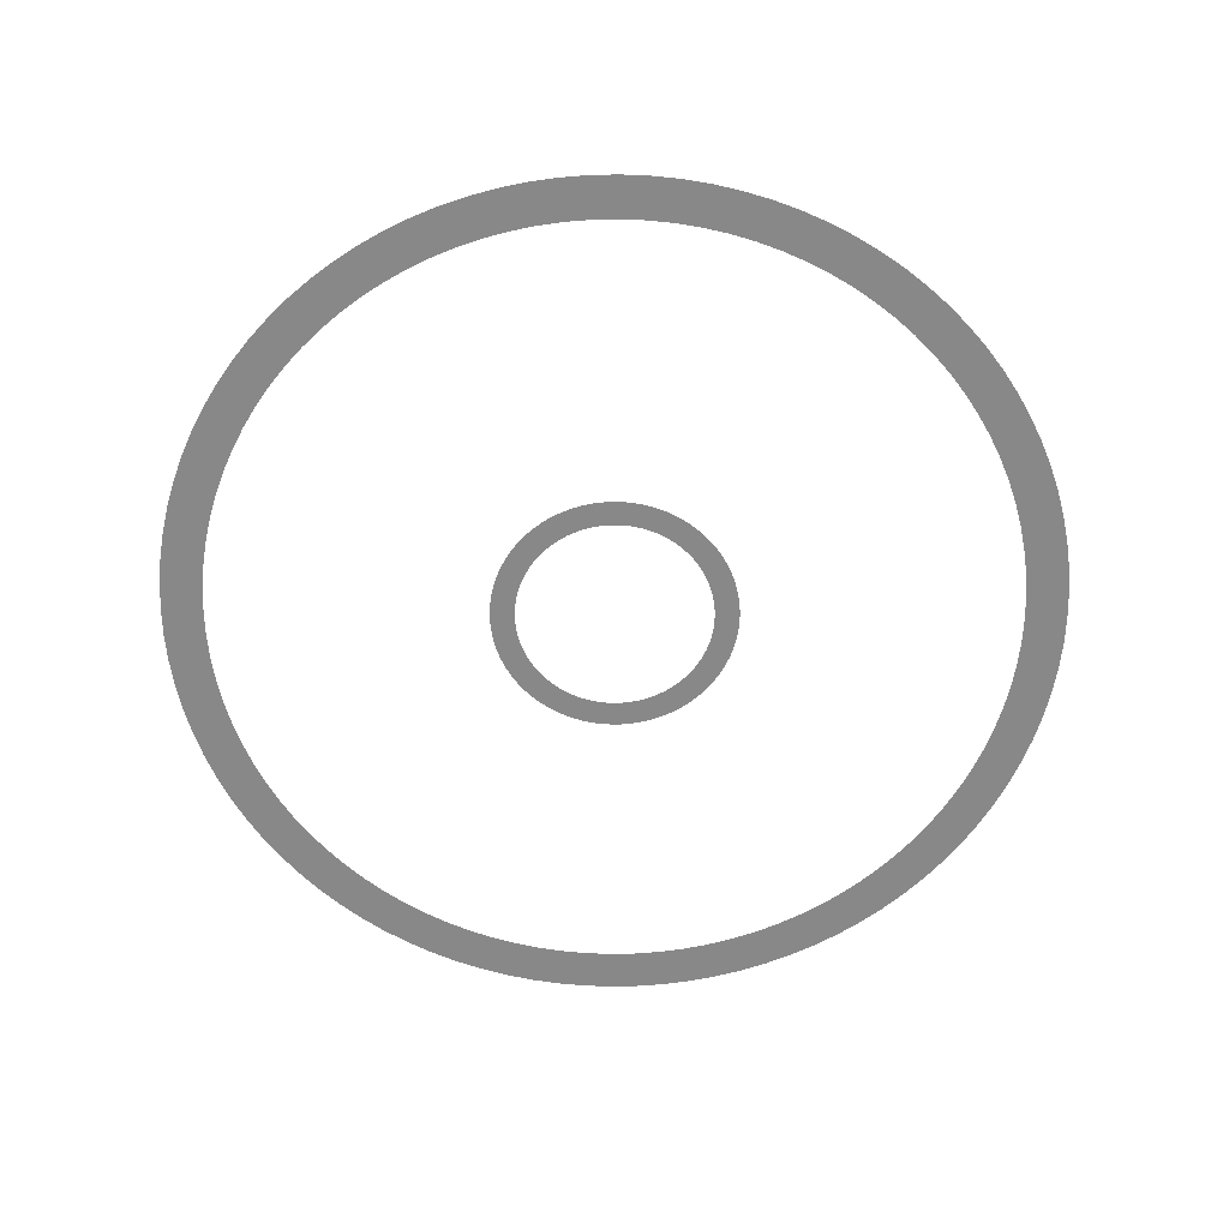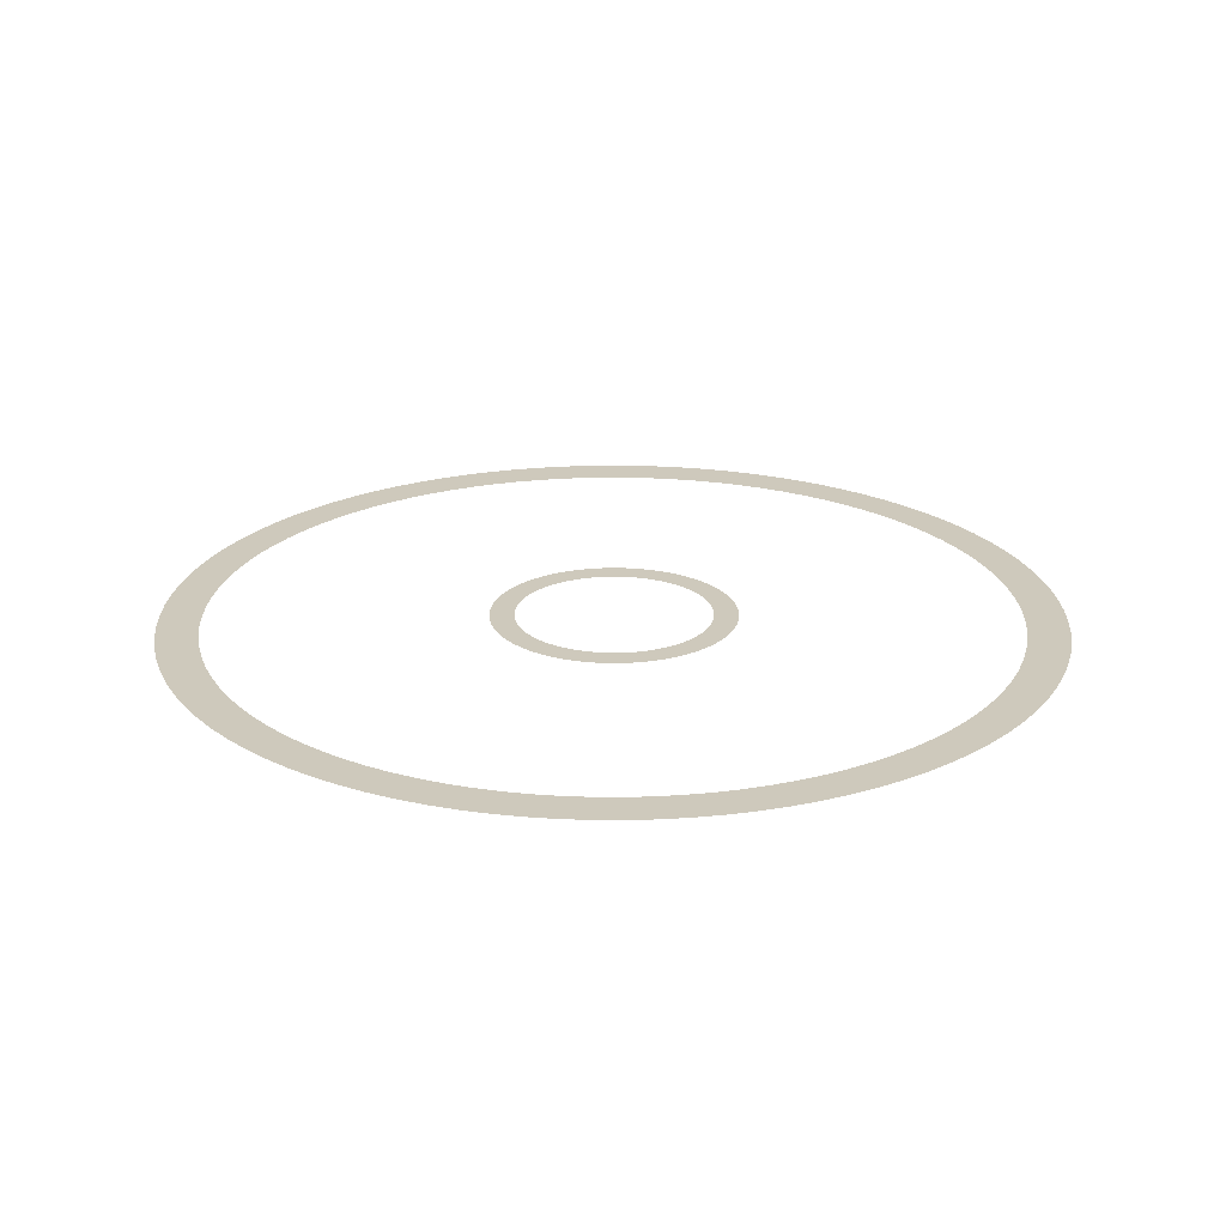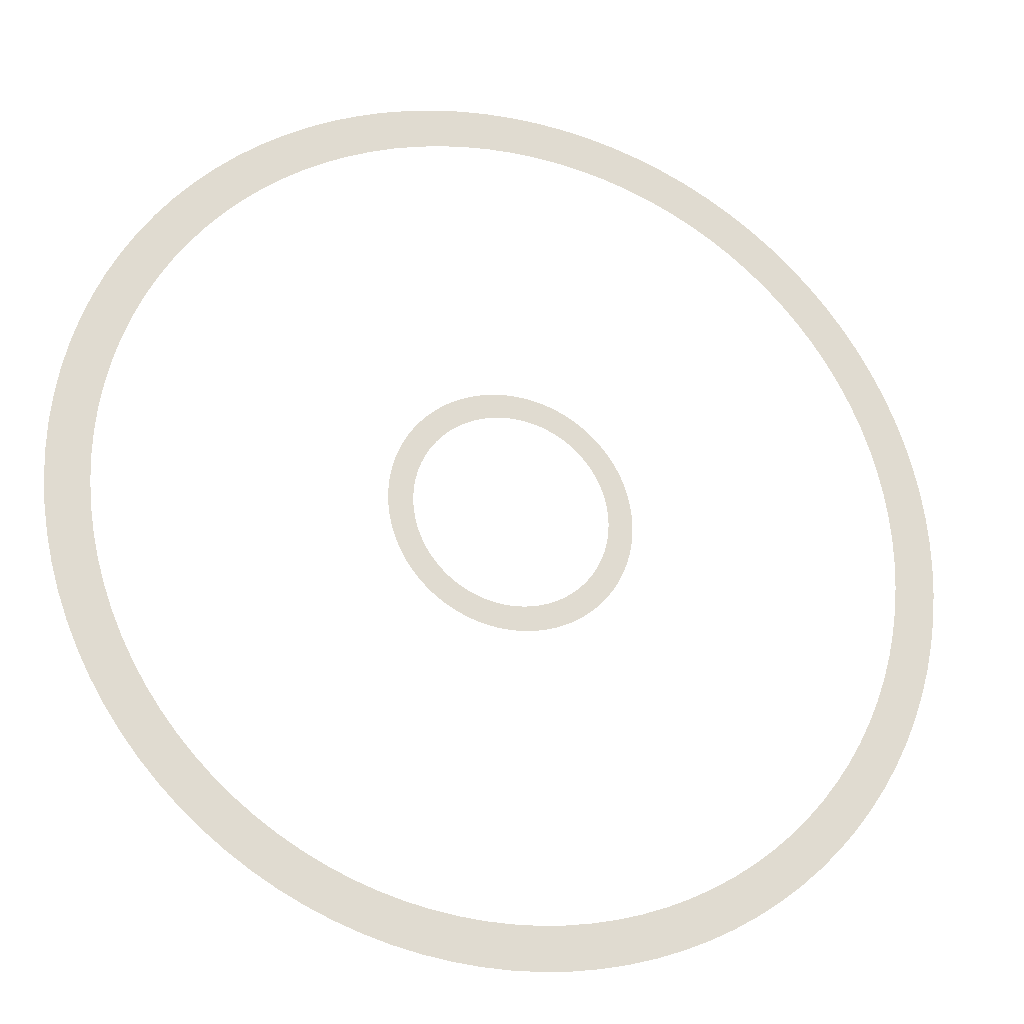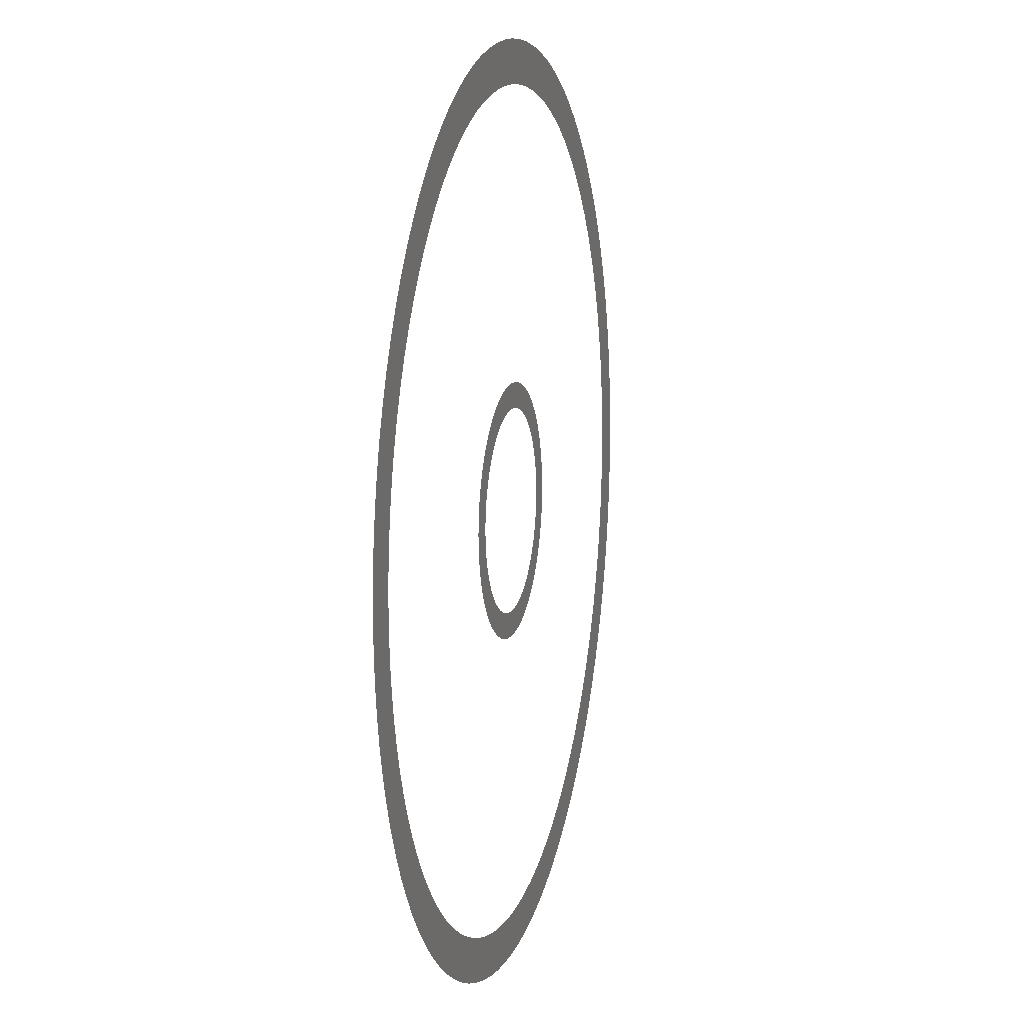
<metadata>
{"format":"obj","ext":"obj","renderer":"f3d","projection":"perspective","resolution":1024,"background":"white","views":[{"elev":-62.8,"azim":-166.2,"up":"+Y"},{"elev":22.4,"azim":-65.9,"up":"+Y"},{"elev":-24.5,"azim":-18.2,"up":"+Z"},{"elev":11.1,"azim":104.3,"up":"+Z"}]}
</metadata>
<code>
g default
v 0.7508 -0.01229 -0.03936
v 0.7463 -0.01229 -0.08641
v 0.7389 -0.01229 -0.1331
v 0.7286 -0.01229 -0.1792
v 0.7154 -0.01229 -0.2246
v 0.6994 -0.01229 -0.269
v 0.6807 -0.01229 -0.3124
v 0.6592 -0.01229 -0.3545
v 0.6351 -0.01229 -0.3952
v 0.6086 -0.01229 -0.4343
v 0.5796 -0.01229 -0.4716
v 0.5484 -0.01229 -0.5071
v 0.515 -0.01229 -0.5405
v 0.4795 -0.01229 -0.5717
v 0.4422 -0.01229 -0.6007
v 0.4031 -0.01229 -0.6273
v 0.3624 -0.01229 -0.6513
v 0.3203 -0.01229 -0.6728
v 0.2769 -0.01229 -0.6916
v 0.2325 -0.01229 -0.7076
v 0.1871 -0.01229 -0.7207
v 0.141 -0.01229 -0.7311
v 0.09428 -0.01229 -0.7384
v 0.04723 -0.01229 -0.7429
v 0 -0.01229 -0.7444
v -0.04723 -0.01229 -0.7429
v -0.09428 -0.01229 -0.7384
v -0.141 -0.01229 -0.7311
v -0.1871 -0.01229 -0.7207
v -0.2325 -0.01229 -0.7076
v -0.2769 -0.01229 -0.6916
v -0.3203 -0.01229 -0.6728
v -0.3624 -0.01229 -0.6513
v -0.4031 -0.01229 -0.6273
v -0.4422 -0.01229 -0.6007
v -0.4795 -0.01229 -0.5717
v -0.515 -0.01229 -0.5405
v -0.5484 -0.01229 -0.5071
v -0.5796 -0.01229 -0.4716
v -0.6086 -0.01229 -0.4343
v -0.6351 -0.01229 -0.3952
v -0.6592 -0.01229 -0.3545
v -0.6807 -0.01229 -0.3124
v -0.6994 -0.01229 -0.269
v -0.7154 -0.01229 -0.2246
v -0.7286 -0.01229 -0.1792
v -0.7389 -0.01229 -0.1331
v -0.7463 -0.01229 -0.08641
v -0.7508 -0.01229 -0.03936
v -0.7523 -0.01229 0.007876
v -0.7508 -0.01229 0.05511
v -0.7463 -0.01229 0.1022
v -0.7389 -0.01229 0.1488
v -0.7286 -0.01229 0.195
v -0.7154 -0.01229 0.2403
v -0.6994 -0.01229 0.2848
v -0.6807 -0.01229 0.3282
v -0.6592 -0.01229 0.3703
v -0.6351 -0.01229 0.411
v -0.6086 -0.01229 0.45
v -0.5796 -0.01229 0.4874
v -0.5484 -0.01229 0.5228
v -0.515 -0.01229 0.5562
v -0.4795 -0.01229 0.5875
v -0.4422 -0.01229 0.6165
v -0.4031 -0.01229 0.643
v -0.3624 -0.01229 0.6671
v -0.3203 -0.01229 0.6885
v -0.2769 -0.01229 0.7073
v -0.2325 -0.01229 0.7233
v -0.1871 -0.01229 0.7365
v -0.141 -0.01229 0.7468
v -0.09428 -0.01229 0.7542
v -0.04723 -0.01229 0.7586
v 0 -0.01229 0.7601
v 0.04723 -0.01229 0.7586
v 0.09428 -0.01229 0.7542
v 0.141 -0.01229 0.7468
v 0.1871 -0.01229 0.7365
v 0.2325 -0.01229 0.7233
v 0.2769 -0.01229 0.7073
v 0.3203 -0.01229 0.6885
v 0.3624 -0.01229 0.6671
v 0.4031 -0.01229 0.643
v 0.4422 -0.01229 0.6165
v 0.4795 -0.01229 0.5875
v 0.515 -0.01229 0.5562
v 0.5484 -0.01229 0.5228
v 0.5796 -0.01229 0.4874
v 0.6086 -0.01229 0.45
v 0.6351 -0.01229 0.411
v 0.6592 -0.01229 0.3703
v 0.6807 -0.01229 0.3282
v 0.6994 -0.01229 0.2848
v 0.7154 -0.01229 0.2403
v 0.7286 -0.01229 0.195
v 0.7389 -0.01229 0.1488
v 0.7463 -0.01229 0.1022
v 0.7508 -0.01229 0.05511
v 0.7523 -0.01229 0.007876
v 0.6001 -0.01229 -0.02988
v 0.5966 -0.01229 -0.06749
v 0.5907 -0.01229 -0.1048
v 0.5824 -0.01229 -0.1417
v 0.5719 -0.01229 -0.1779
v 0.5591 -0.01229 -0.2135
v 0.5441 -0.01229 -0.2481
v 0.5269 -0.01229 -0.2818
v 0.5077 -0.01229 -0.3143
v 0.4865 -0.01229 -0.3456
v 0.4633 -0.01229 -0.3754
v 0.4383 -0.01229 -0.4037
v 0.4116 -0.01229 -0.4305
v 0.3833 -0.01229 -0.4554
v 0.3534 -0.01229 -0.4786
v 0.3222 -0.01229 -0.4998
v 0.2897 -0.01229 -0.5191
v 0.256 -0.01229 -0.5362
v 0.2214 -0.01229 -0.5512
v 0.1858 -0.01229 -0.564
v 0.1495 -0.01229 -0.5745
v 0.1127 -0.01229 -0.5828
v 0.07536 -0.01229 -0.5887
v 0.03776 -0.01229 -0.5922
v 0 -0.01229 -0.5934
v -0.03776 -0.01229 -0.5922
v -0.07536 -0.01229 -0.5887
v -0.1127 -0.01229 -0.5828
v -0.1495 -0.01229 -0.5745
v -0.1858 -0.01229 -0.564
v -0.2214 -0.01229 -0.5512
v -0.256 -0.01229 -0.5362
v -0.2897 -0.01229 -0.5191
v -0.3222 -0.01229 -0.4998
v -0.3534 -0.01229 -0.4786
v -0.3833 -0.01229 -0.4554
v -0.4116 -0.01229 -0.4305
v -0.4383 -0.01229 -0.4037
v -0.4633 -0.01229 -0.3754
v -0.4865 -0.01229 -0.3456
v -0.5077 -0.01229 -0.3143
v -0.5269 -0.01229 -0.2818
v -0.5441 -0.01229 -0.2481
v -0.5591 -0.01229 -0.2135
v -0.5719 -0.01229 -0.1779
v -0.5824 -0.01229 -0.1417
v -0.5907 -0.01229 -0.1048
v -0.5966 -0.01229 -0.06749
v -0.6001 -0.01229 -0.02988
v -0.6013 -0.01229 0.007876
v -0.6001 -0.01229 0.04563
v -0.5966 -0.01229 0.08324
v -0.5907 -0.01229 0.1205
v -0.5824 -0.01229 0.1574
v -0.5719 -0.01229 0.1937
v -0.5591 -0.01229 0.2292
v -0.5441 -0.01229 0.2639
v -0.5269 -0.01229 0.2976
v -0.5077 -0.01229 0.3301
v -0.4865 -0.01229 0.3613
v -0.4633 -0.01229 0.3912
v -0.4383 -0.01229 0.4195
v -0.4116 -0.01229 0.4462
v -0.3833 -0.01229 0.4712
v -0.3534 -0.01229 0.4943
v -0.3222 -0.01229 0.5156
v -0.2897 -0.01229 0.5348
v -0.256 -0.01229 0.552
v -0.2214 -0.01229 0.567
v -0.1858 -0.01229 0.5797
v -0.1495 -0.01229 0.5903
v -0.1127 -0.01229 0.5985
v -0.07536 -0.01229 0.6044
v -0.03776 -0.01229 0.608
v 0 -0.01229 0.6092
v 0.03776 -0.01229 0.608
v 0.07536 -0.01229 0.6044
v 0.1127 -0.01229 0.5985
v 0.1495 -0.01229 0.5903
v 0.1858 -0.01229 0.5797
v 0.2214 -0.01229 0.567
v 0.256 -0.01229 0.552
v 0.2897 -0.01229 0.5348
v 0.3222 -0.01229 0.5156
v 0.3534 -0.01229 0.4943
v 0.3833 -0.01229 0.4712
v 0.4116 -0.01229 0.4462
v 0.4383 -0.01229 0.4195
v 0.4633 -0.01229 0.3912
v 0.4865 -0.01229 0.3613
v 0.5077 -0.01229 0.3301
v 0.5269 -0.01229 0.2976
v 0.5441 -0.01229 0.2639
v 0.5591 -0.01229 0.2292
v 0.5719 -0.01229 0.1937
v 0.5824 -0.01229 0.1574
v 0.5907 -0.01229 0.1205
v 0.5966 -0.01229 0.08324
v 0.6001 -0.01229 0.04563
v 0.6013 -0.01229 0.007876
g pCylinder2 group2 group1
f 1 2 102 101
f 2 3 103 102
f 3 4 104 103
f 4 5 105 104
f 5 6 106 105
f 6 7 107 106
f 7 8 108 107
f 8 9 109 108
f 9 10 110 109
f 10 11 111 110
f 11 12 112 111
f 12 13 113 112
f 13 14 114 113
f 14 15 115 114
f 15 16 116 115
f 16 17 117 116
f 17 18 118 117
f 18 19 119 118
f 19 20 120 119
f 20 21 121 120
f 21 22 122 121
f 22 23 123 122
f 23 24 124 123
f 24 25 125 124
f 25 26 126 125
f 26 27 127 126
f 27 28 128 127
f 28 29 129 128
f 29 30 130 129
f 30 31 131 130
f 31 32 132 131
f 32 33 133 132
f 33 34 134 133
f 34 35 135 134
f 35 36 136 135
f 36 37 137 136
f 37 38 138 137
f 38 39 139 138
f 39 40 140 139
f 40 41 141 140
f 41 42 142 141
f 42 43 143 142
f 43 44 144 143
f 44 45 145 144
f 45 46 146 145
f 46 47 147 146
f 47 48 148 147
f 48 49 149 148
f 49 50 150 149
f 50 51 151 150
f 51 52 152 151
f 52 53 153 152
f 53 54 154 153
f 54 55 155 154
f 55 56 156 155
f 56 57 157 156
f 57 58 158 157
f 58 59 159 158
f 59 60 160 159
f 60 61 161 160
f 61 62 162 161
f 62 63 163 162
f 63 64 164 163
f 64 65 165 164
f 65 66 166 165
f 66 67 167 166
f 67 68 168 167
f 68 69 169 168
f 69 70 170 169
f 70 71 171 170
f 71 72 172 171
f 72 73 173 172
f 73 74 174 173
f 74 75 175 174
f 75 76 176 175
f 76 77 177 176
f 77 78 178 177
f 78 79 179 178
f 79 80 180 179
f 80 81 181 180
f 81 82 182 181
f 82 83 183 182
f 83 84 184 183
f 84 85 185 184
f 85 86 186 185
f 86 87 187 186
f 87 88 188 187
f 88 89 189 188
f 89 90 190 189
f 90 91 191 190
f 91 92 192 191
f 92 93 193 192
f 93 94 194 193
f 94 95 195 194
f 95 96 196 195
f 96 97 197 196
f 97 98 198 197
f 98 99 199 198
f 99 100 200 199
f 100 1 101 200
g default
v 2.719 -0.01053 -0.1711
v 2.703 -0.01053 -0.3415
v 2.676 -0.01053 -0.5105
v 2.639 -0.01053 -0.6776
v 2.591 -0.01053 -0.8419
v 2.533 -0.01053 -1.003
v 2.465 -0.01053 -1.16
v 2.388 -0.01053 -1.313
v 2.3 -0.01053 -1.46
v 2.204 -0.01053 -1.601
v 2.099 -0.01053 -1.737
v 1.986 -0.01053 -1.865
v 1.865 -0.01053 -1.986
v 1.737 -0.01053 -2.099
v 1.601 -0.01053 -2.204
v 1.46 -0.01053 -2.3
v 1.313 -0.01053 -2.388
v 1.16 -0.01053 -2.465
v 1.003 -0.01053 -2.533
v 0.8419 -0.01053 -2.591
v 0.6776 -0.01053 -2.639
v 0.5105 -0.01053 -2.676
v 0.3415 -0.01053 -2.703
v 0.1711 -0.01053 -2.719
v 0 -0.01053 -2.725
v -0.1711 -0.01053 -2.719
v -0.3415 -0.01053 -2.703
v -0.5105 -0.01053 -2.676
v -0.6776 -0.01053 -2.639
v -0.8419 -0.01053 -2.591
v -1.003 -0.01053 -2.533
v -1.16 -0.01053 -2.465
v -1.313 -0.01053 -2.388
v -1.46 -0.01053 -2.3
v -1.601 -0.01053 -2.204
v -1.737 -0.01053 -2.099
v -1.865 -0.01053 -1.986
v -1.986 -0.01053 -1.865
v -2.099 -0.01053 -1.737
v -2.204 -0.01053 -1.601
v -2.3 -0.01053 -1.46
v -2.388 -0.01053 -1.313
v -2.465 -0.01053 -1.16
v -2.533 -0.01053 -1.003
v -2.591 -0.01053 -0.8419
v -2.639 -0.01053 -0.6776
v -2.676 -0.01053 -0.5105
v -2.703 -0.01053 -0.3415
v -2.719 -0.01053 -0.1711
v -2.725 -0.01053 0
v -2.719 -0.01053 0.1711
v -2.703 -0.01053 0.3415
v -2.676 -0.01053 0.5105
v -2.639 -0.01053 0.6776
v -2.591 -0.01053 0.8419
v -2.533 -0.01053 1.003
v -2.465 -0.01053 1.16
v -2.388 -0.01053 1.313
v -2.3 -0.01053 1.46
v -2.204 -0.01053 1.601
v -2.099 -0.01053 1.737
v -1.986 -0.01053 1.865
v -1.865 -0.01053 1.986
v -1.737 -0.01053 2.099
v -1.601 -0.01053 2.204
v -1.46 -0.01053 2.3
v -1.313 -0.01053 2.388
v -1.16 -0.01053 2.465
v -1.003 -0.01053 2.533
v -0.8419 -0.01053 2.591
v -0.6776 -0.01053 2.639
v -0.5105 -0.01053 2.676
v -0.3415 -0.01053 2.703
v -0.1711 -0.01053 2.719
v 0 -0.01053 2.725
v 0.1711 -0.01053 2.719
v 0.3415 -0.01053 2.703
v 0.5105 -0.01053 2.676
v 0.6776 -0.01053 2.639
v 0.8419 -0.01053 2.591
v 1.003 -0.01053 2.533
v 1.16 -0.01053 2.465
v 1.313 -0.01053 2.388
v 1.46 -0.01053 2.3
v 1.601 -0.01053 2.204
v 1.737 -0.01053 2.099
v 1.865 -0.01053 1.986
v 1.986 -0.01053 1.865
v 2.099 -0.01053 1.737
v 2.204 -0.01053 1.601
v 2.3 -0.01053 1.46
v 2.388 -0.01053 1.313
v 2.465 -0.01053 1.16
v 2.533 -0.01053 1.003
v 2.591 -0.01053 0.8419
v 2.639 -0.01053 0.6776
v 2.676 -0.01053 0.5105
v 2.703 -0.01053 0.3415
v 2.719 -0.01053 0.1711
v 2.725 -0.01053 0
v 2.464 -0.01053 -0.155
v 2.449 -0.01053 -0.3094
v 2.425 -0.01053 -0.4626
v 2.391 -0.01053 -0.6139
v 2.348 -0.01053 -0.7628
v 2.295 -0.01053 -0.9087
v 2.234 -0.01053 -1.051
v 2.163 -0.01053 -1.189
v 2.084 -0.01053 -1.323
v 1.997 -0.01053 -1.451
v 1.902 -0.01053 -1.574
v 1.799 -0.01053 -1.69
v 1.69 -0.01053 -1.799
v 1.574 -0.01053 -1.902
v 1.451 -0.01053 -1.997
v 1.323 -0.01053 -2.084
v 1.189 -0.01053 -2.163
v 1.051 -0.01053 -2.234
v 0.9087 -0.01053 -2.295
v 0.7628 -0.01053 -2.348
v 0.6139 -0.01053 -2.391
v 0.4626 -0.01053 -2.425
v 0.3094 -0.01053 -2.449
v 0.155 -0.01053 -2.464
v 0 -0.01053 -2.469
v -0.155 -0.01053 -2.464
v -0.3094 -0.01053 -2.449
v -0.4626 -0.01053 -2.425
v -0.6139 -0.01053 -2.391
v -0.7628 -0.01053 -2.348
v -0.9087 -0.01053 -2.295
v -1.051 -0.01053 -2.234
v -1.189 -0.01053 -2.163
v -1.323 -0.01053 -2.084
v -1.451 -0.01053 -1.997
v -1.574 -0.01053 -1.902
v -1.69 -0.01053 -1.799
v -1.799 -0.01053 -1.69
v -1.902 -0.01053 -1.574
v -1.997 -0.01053 -1.451
v -2.084 -0.01053 -1.323
v -2.163 -0.01053 -1.189
v -2.234 -0.01053 -1.051
v -2.295 -0.01053 -0.9087
v -2.348 -0.01053 -0.7628
v -2.391 -0.01053 -0.6139
v -2.425 -0.01053 -0.4626
v -2.449 -0.01053 -0.3094
v -2.464 -0.01053 -0.155
v -2.469 -0.01053 0
v -2.464 -0.01053 0.155
v -2.449 -0.01053 0.3094
v -2.425 -0.01053 0.4626
v -2.391 -0.01053 0.6139
v -2.348 -0.01053 0.7628
v -2.295 -0.01053 0.9087
v -2.234 -0.01053 1.051
v -2.163 -0.01053 1.189
v -2.084 -0.01053 1.323
v -1.997 -0.01053 1.451
v -1.902 -0.01053 1.574
v -1.799 -0.01053 1.69
v -1.69 -0.01053 1.799
v -1.574 -0.01053 1.902
v -1.451 -0.01053 1.997
v -1.323 -0.01053 2.084
v -1.189 -0.01053 2.163
v -1.051 -0.01053 2.234
v -0.9087 -0.01053 2.295
v -0.7628 -0.01053 2.348
v -0.6139 -0.01053 2.391
v -0.4626 -0.01053 2.425
v -0.3094 -0.01053 2.449
v -0.155 -0.01053 2.464
v 0 -0.01053 2.469
v 0.155 -0.01053 2.464
v 0.3094 -0.01053 2.449
v 0.4626 -0.01053 2.425
v 0.6139 -0.01053 2.391
v 0.7628 -0.01053 2.348
v 0.9087 -0.01053 2.295
v 1.051 -0.01053 2.234
v 1.189 -0.01053 2.163
v 1.323 -0.01053 2.084
v 1.451 -0.01053 1.997
v 1.574 -0.01053 1.902
v 1.69 -0.01053 1.799
v 1.799 -0.01053 1.69
v 1.902 -0.01053 1.574
v 1.997 -0.01053 1.451
v 2.084 -0.01053 1.323
v 2.163 -0.01053 1.189
v 2.234 -0.01053 1.051
v 2.295 -0.01053 0.9087
v 2.348 -0.01053 0.7628
v 2.391 -0.01053 0.6139
v 2.425 -0.01053 0.4626
v 2.449 -0.01053 0.3094
v 2.464 -0.01053 0.155
v 2.469 -0.01053 -0
g group2 group1 pCylinder1
f 201 202 302 301
f 202 203 303 302
f 203 204 304 303
f 204 205 305 304
f 205 206 306 305
f 206 207 307 306
f 207 208 308 307
f 208 209 309 308
f 209 210 310 309
f 210 211 311 310
f 211 212 312 311
f 212 213 313 312
f 213 214 314 313
f 214 215 315 314
f 215 216 316 315
f 216 217 317 316
f 217 218 318 317
f 218 219 319 318
f 219 220 320 319
f 220 221 321 320
f 221 222 322 321
f 222 223 323 322
f 223 224 324 323
f 224 225 325 324
f 225 226 326 325
f 226 227 327 326
f 227 228 328 327
f 228 229 329 328
f 229 230 330 329
f 230 231 331 330
f 231 232 332 331
f 232 233 333 332
f 233 234 334 333
f 234 235 335 334
f 235 236 336 335
f 236 237 337 336
f 237 238 338 337
f 238 239 339 338
f 239 240 340 339
f 240 241 341 340
f 241 242 342 341
f 242 243 343 342
f 243 244 344 343
f 244 245 345 344
f 245 246 346 345
f 246 247 347 346
f 247 248 348 347
f 248 249 349 348
f 249 250 350 349
f 250 251 351 350
f 251 252 352 351
f 252 253 353 352
f 253 254 354 353
f 254 255 355 354
f 255 256 356 355
f 256 257 357 356
f 257 258 358 357
f 258 259 359 358
f 259 260 360 359
f 260 261 361 360
f 261 262 362 361
f 262 263 363 362
f 263 264 364 363
f 264 265 365 364
f 265 266 366 365
f 266 267 367 366
f 267 268 368 367
f 268 269 369 368
f 269 270 370 369
f 270 271 371 370
f 271 272 372 371
f 272 273 373 372
f 273 274 374 373
f 274 275 375 374
f 275 276 376 375
f 276 277 377 376
f 277 278 378 377
f 278 279 379 378
f 279 280 380 379
f 280 281 381 380
f 281 282 382 381
f 282 283 383 382
f 283 284 384 383
f 284 285 385 384
f 285 286 386 385
f 286 287 387 386
f 287 288 388 387
f 288 289 389 388
f 289 290 390 389
f 290 291 391 390
f 291 292 392 391
f 292 293 393 392
f 293 294 394 393
f 294 295 395 394
f 295 296 396 395
f 296 297 397 396
f 297 298 398 397
f 298 299 399 398
f 299 300 400 399
f 300 201 301 400

</code>
